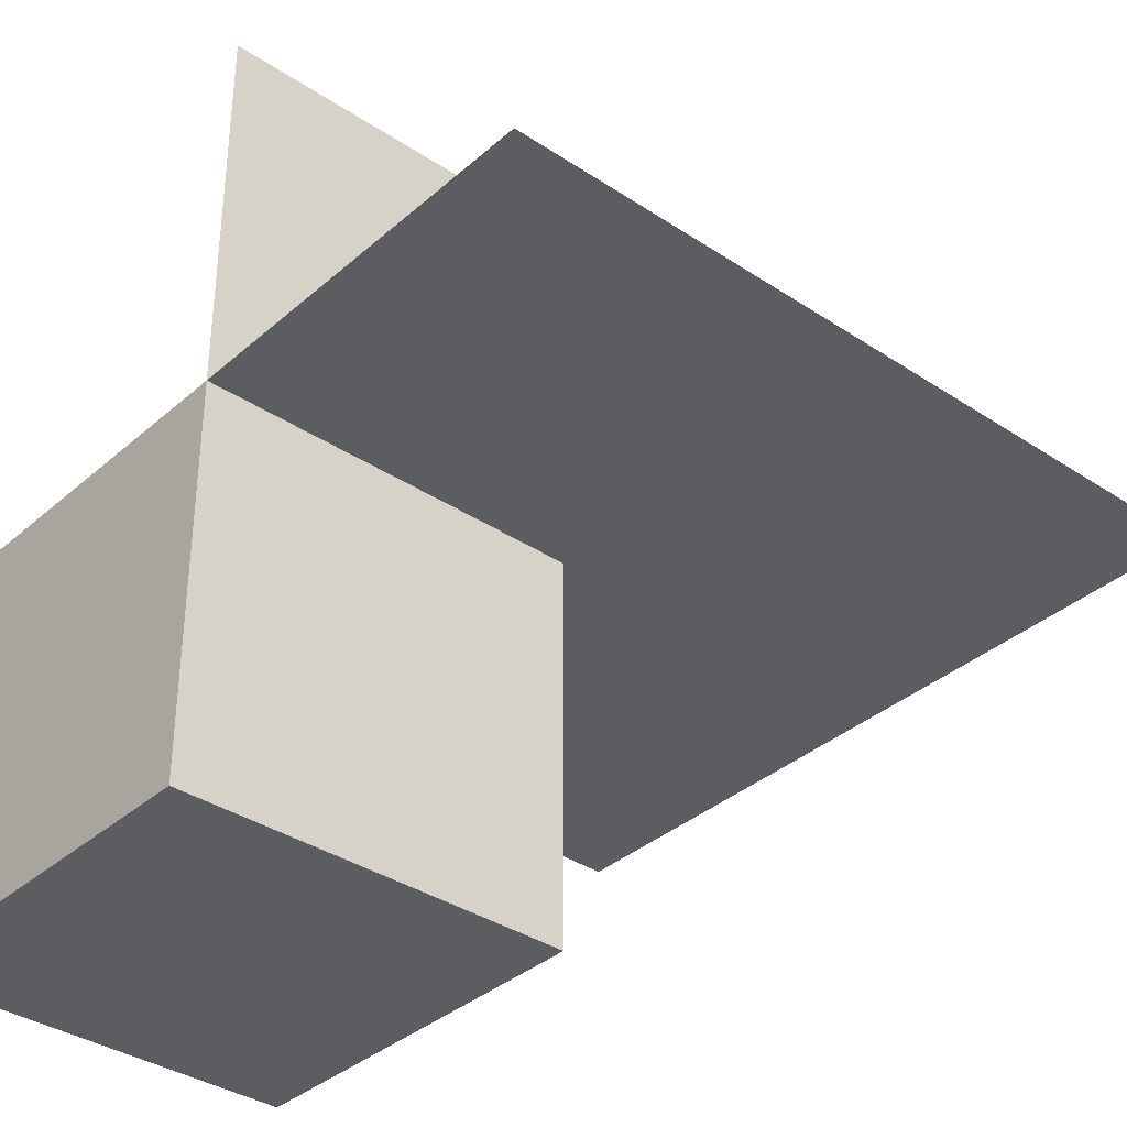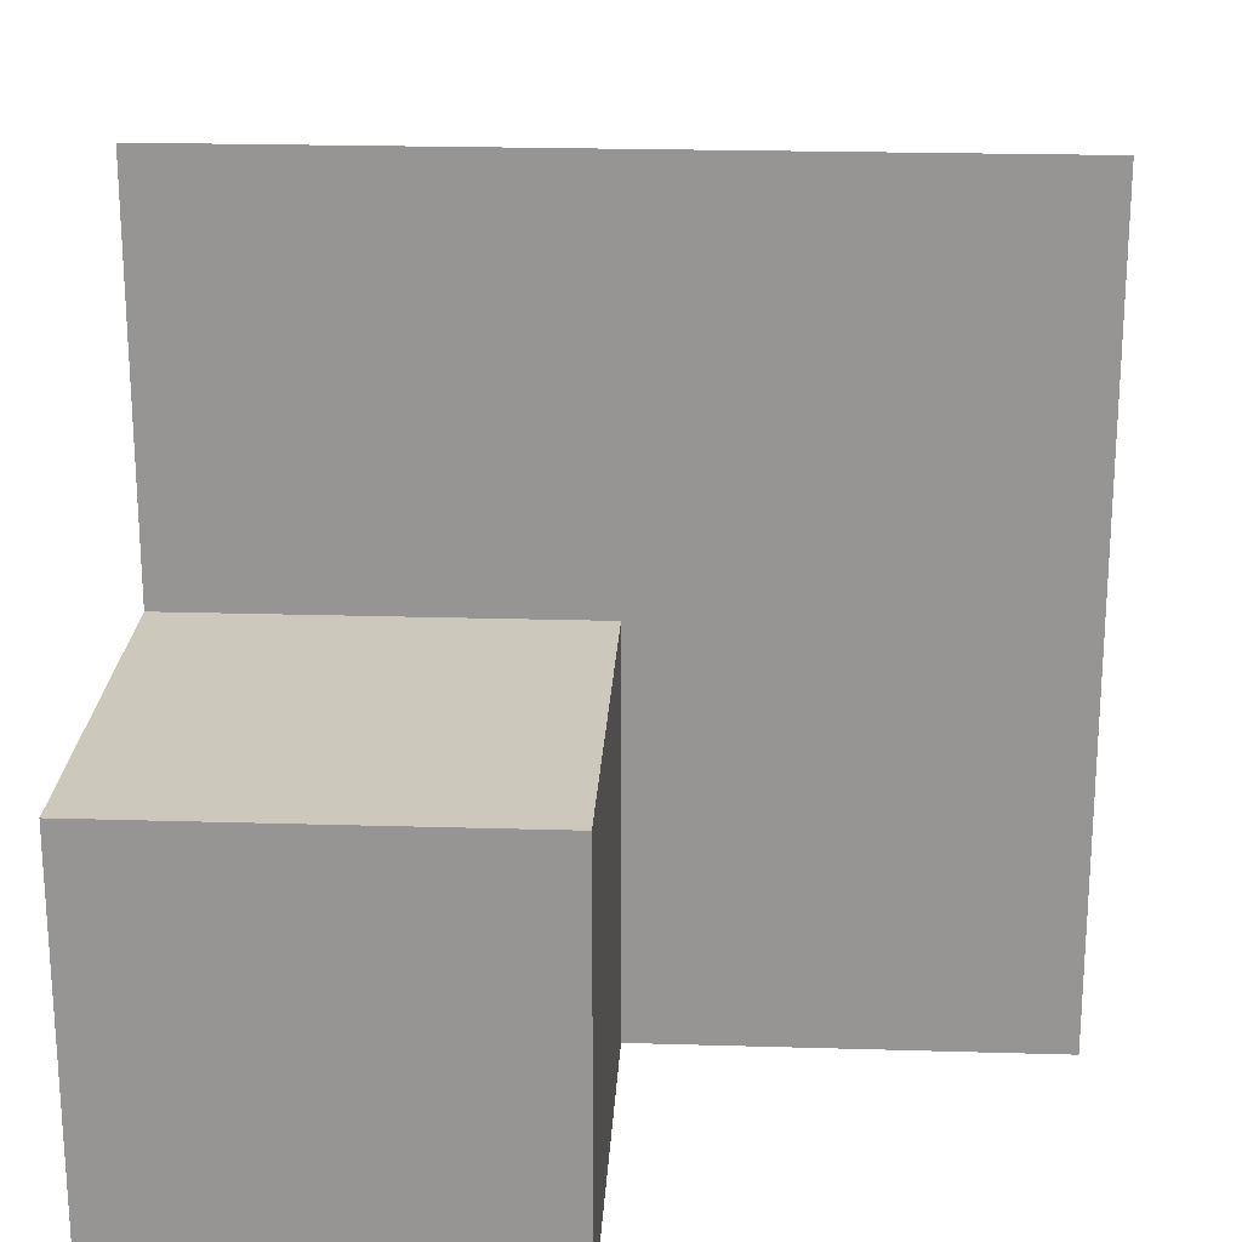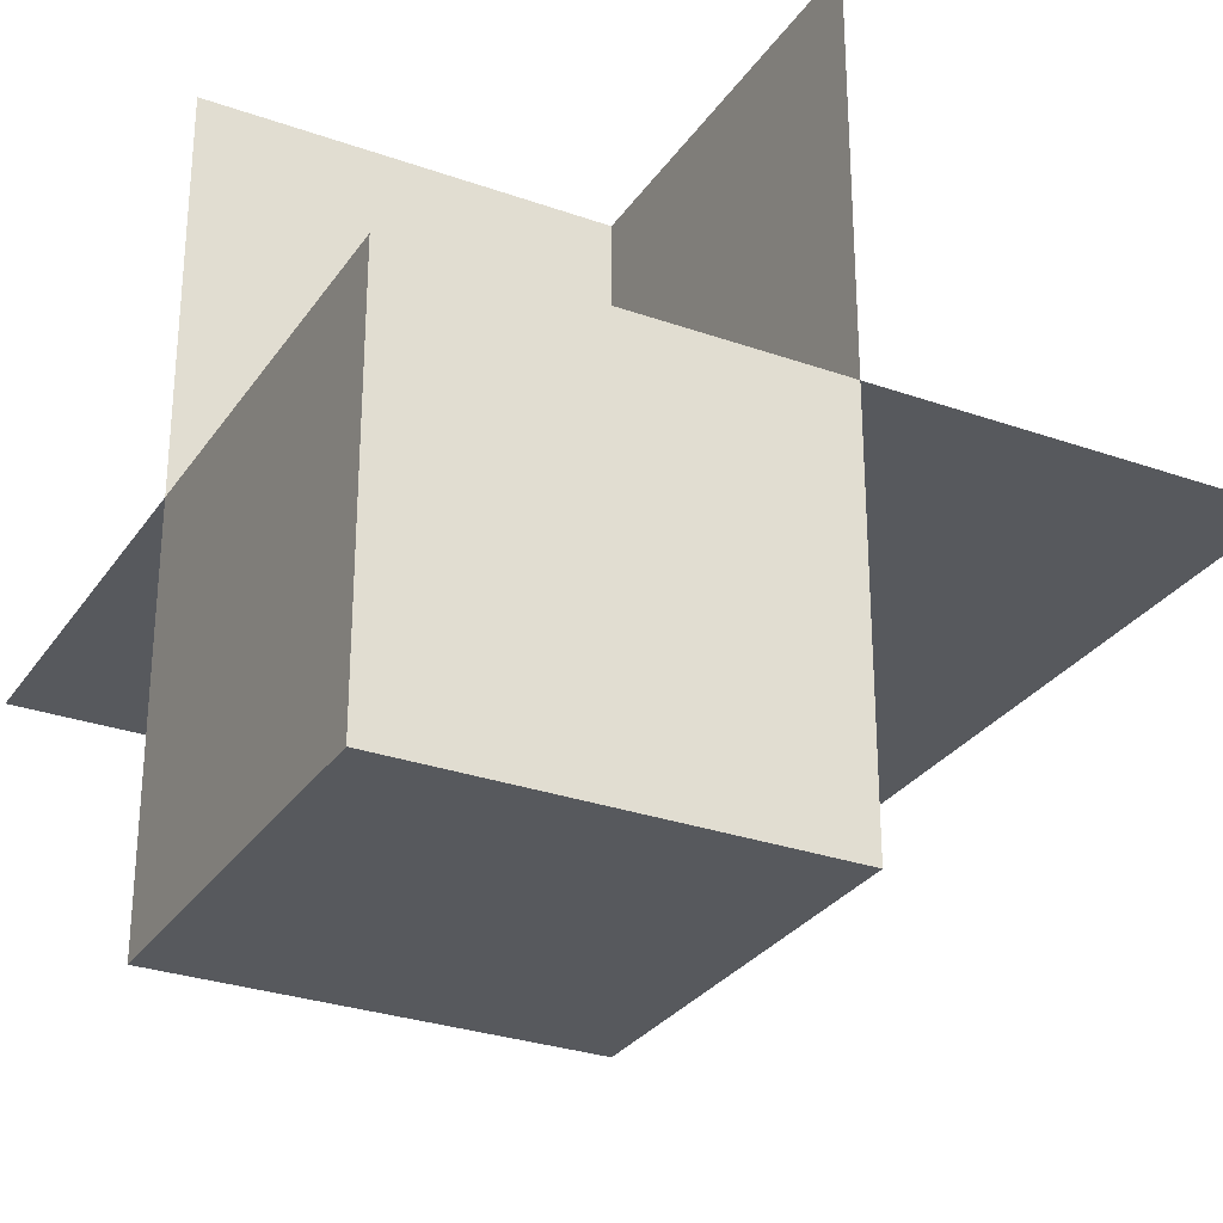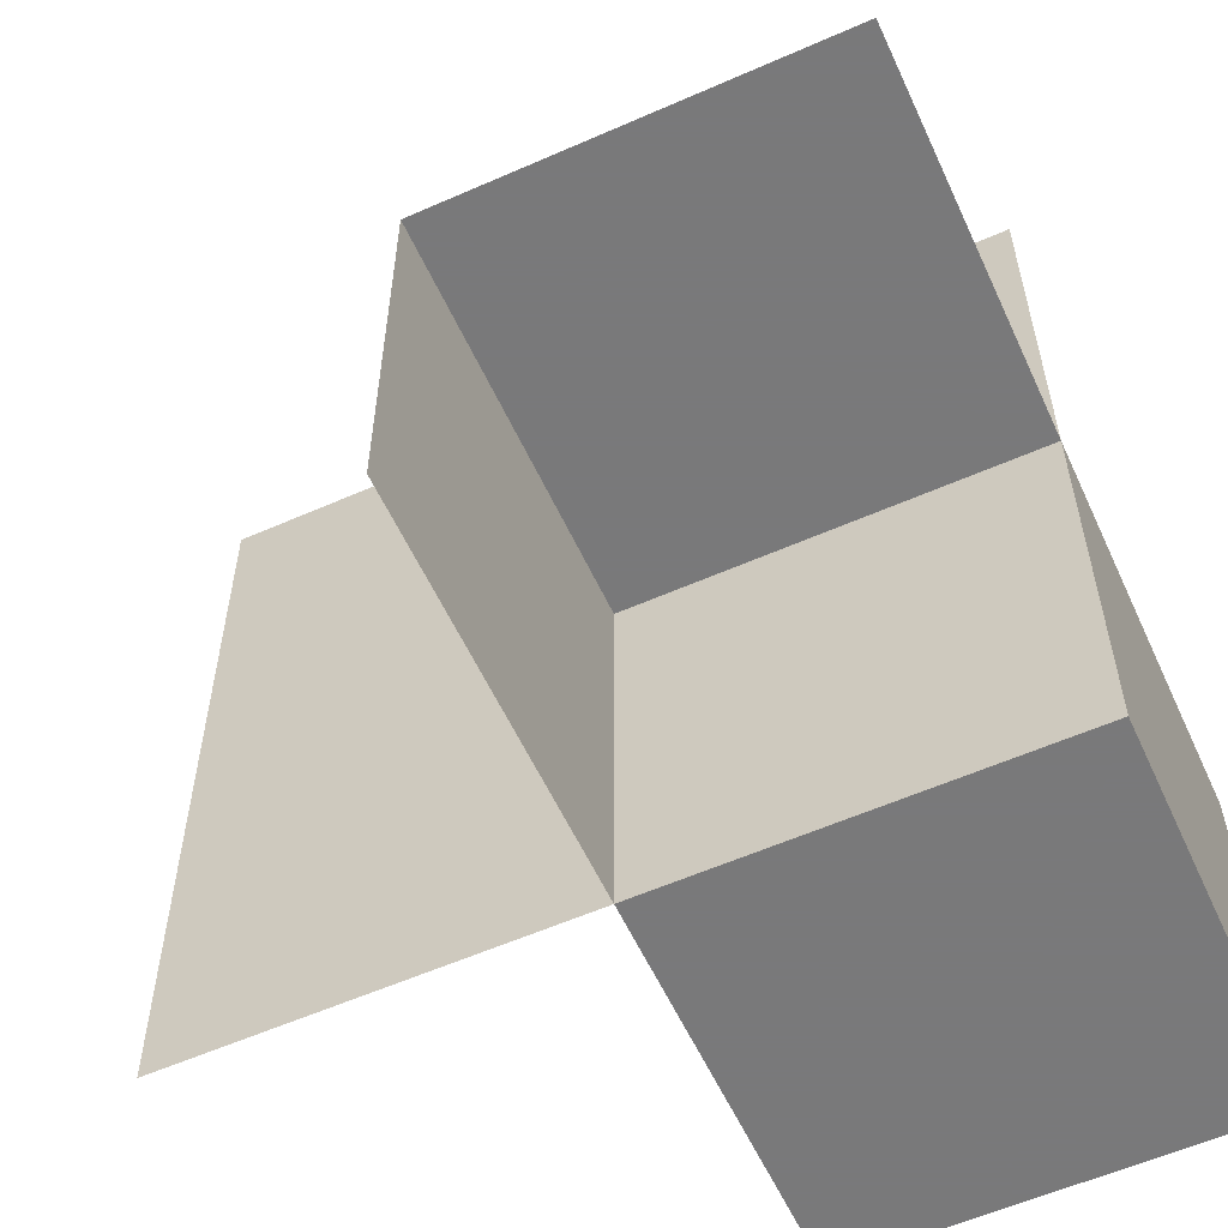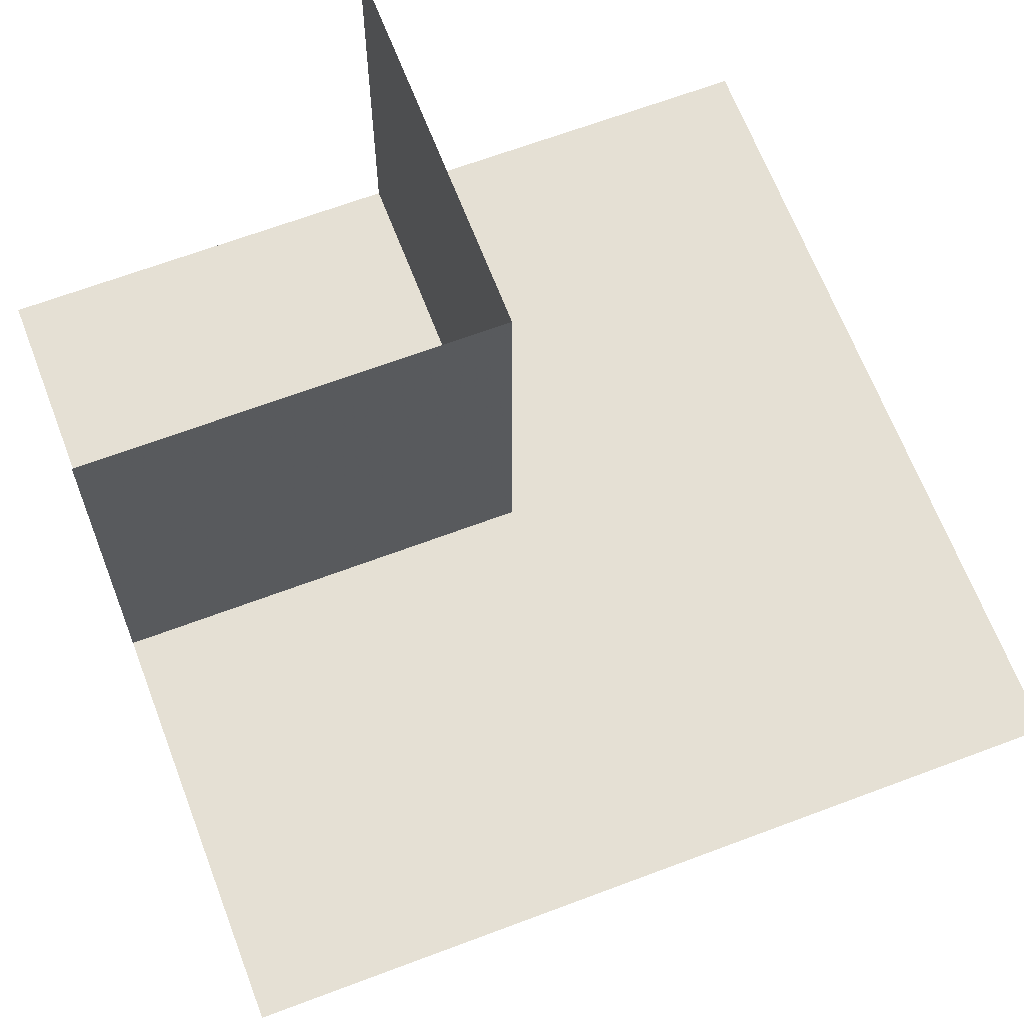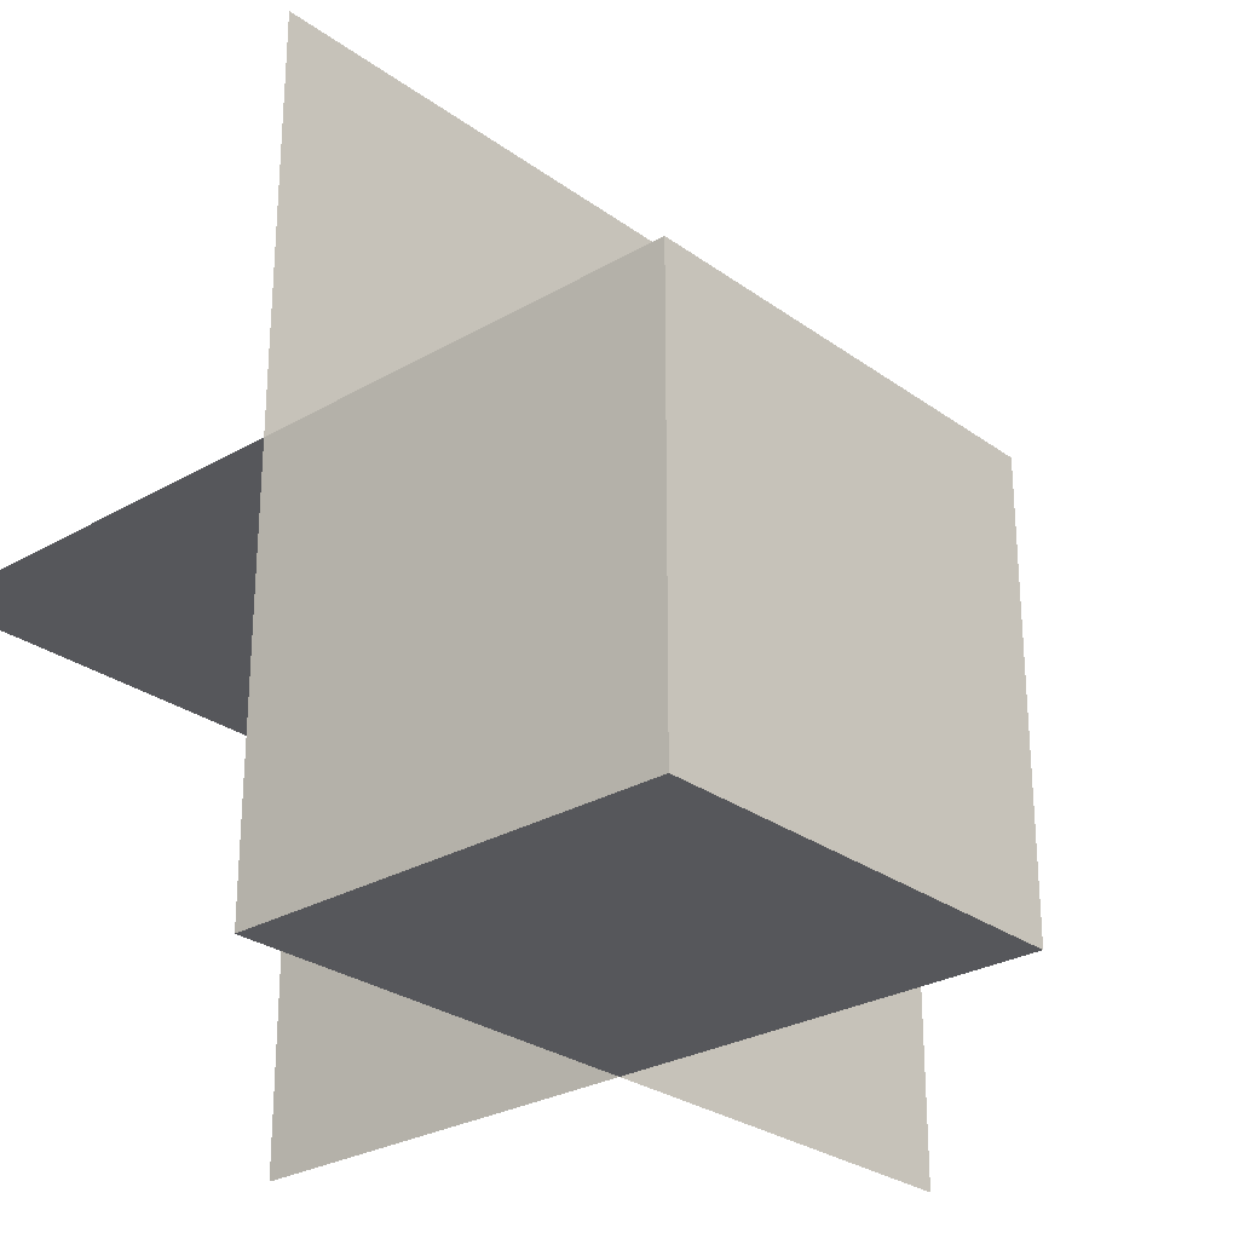
<metadata>
{"format":"obj","ext":"obj","renderer":"f3d","projection":"perspective","resolution":1024,"background":"white","views":[{"elev":-35.9,"azim":-41.2,"up":"+Y"},{"elev":22.1,"azim":3.0,"up":"+Z"},{"elev":-29.2,"azim":-117.7,"up":"+Y"},{"elev":-57.8,"azim":-155.4,"up":"+Z"},{"elev":65.5,"azim":-20.8,"up":"+Y"},{"elev":-27.4,"azim":-48.1,"up":"+Z"}]}
</metadata>
<code>
v 0 0 0
v 0 0 -0.5
v 0 0 0.5
v 0 -0.5 0
v 0 -0.5 -0.5
v 0 0.5 0
v 0 0.5 -0.5
v -0.5 0 0
v -0.5 0 -0.5
v -0.5 0 0.5
v -0.5 -0.5 0
v -0.5 -0.5 -0.5
v -0.5 0.5 0
v 0.5 0 0
v 0.5 0 -0.5
v 0.5 0 0.5
f 12 5 4
f 4 11 12
f 5 2 1
f 1 4 5
f 2 9 8
f 8 1 2
f 9 12 11
f 11 8 9
f 5 12 9
f 9 2 5
f 4 8 11
f 8 4 1
f 8 1 3
f 3 10 8
f 2 7 6
f 6 13 8
f 6 1 2
f 8 1 6
f 15 2 1
f 1 14 15
f 14 1 3
f 3 16 14

</code>
